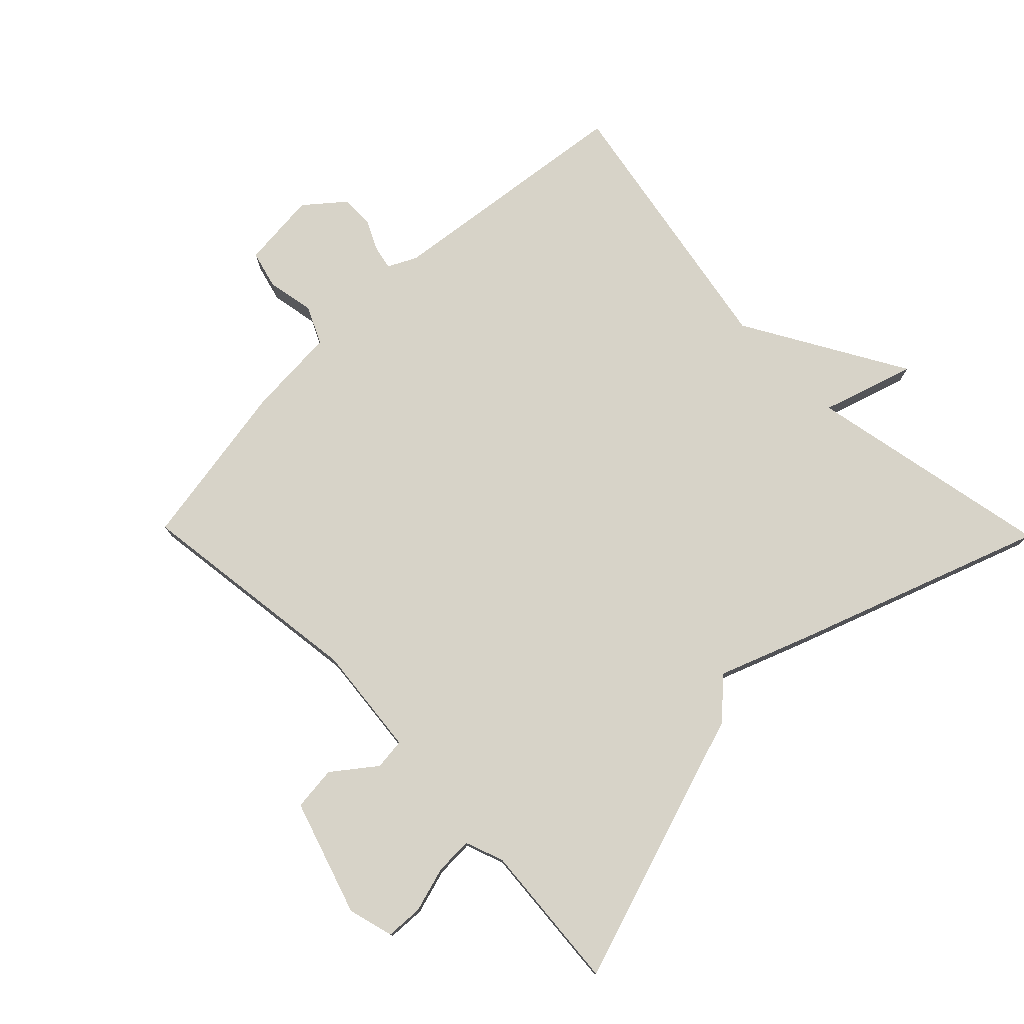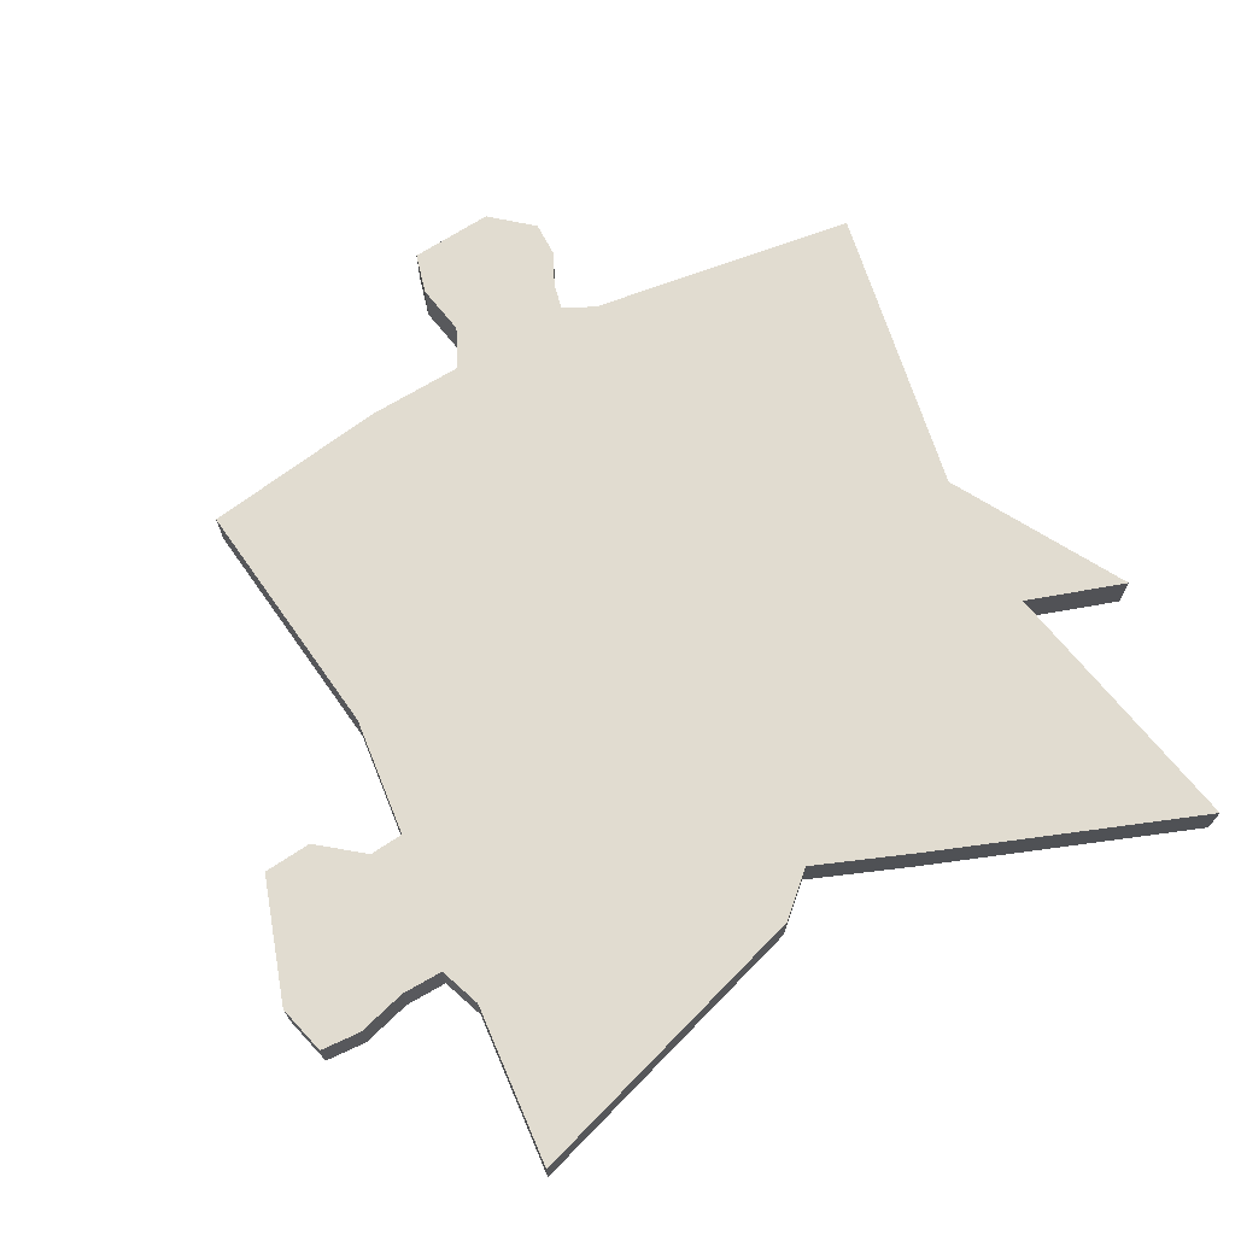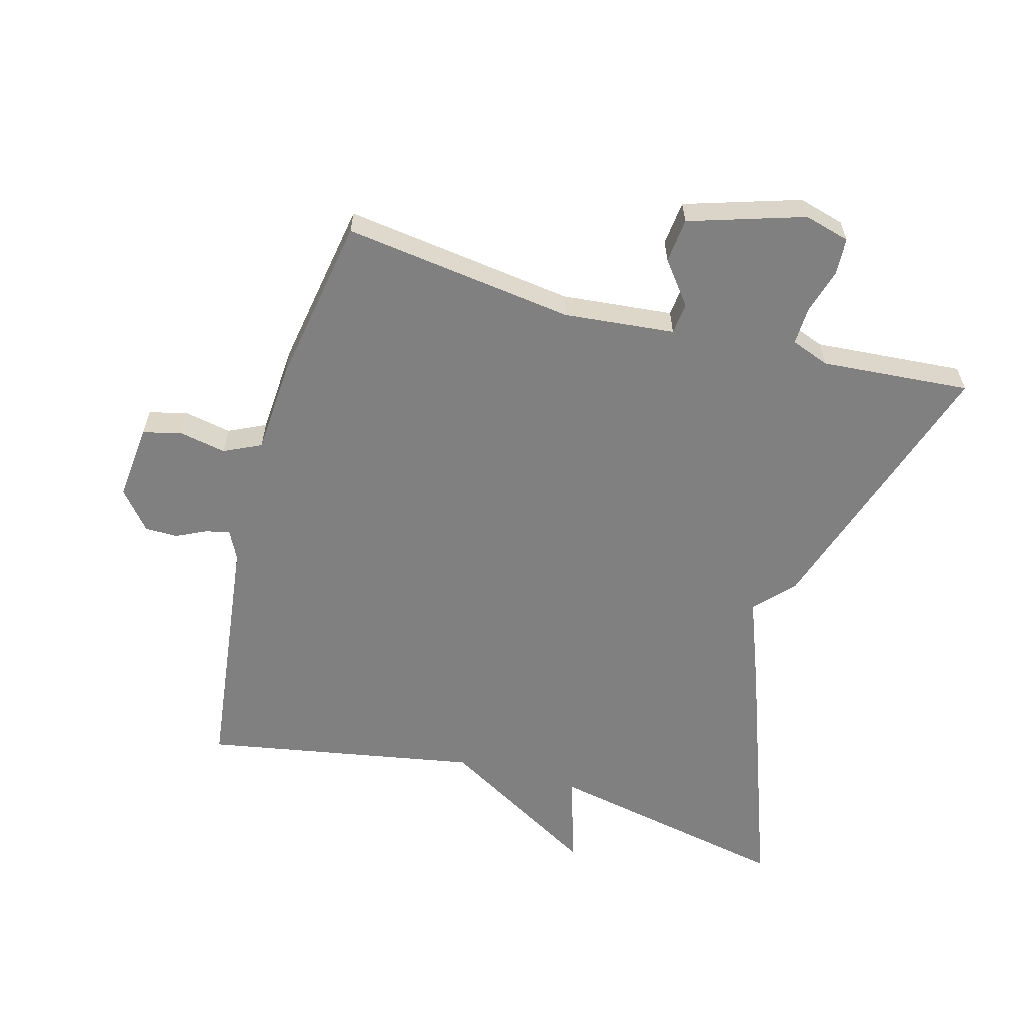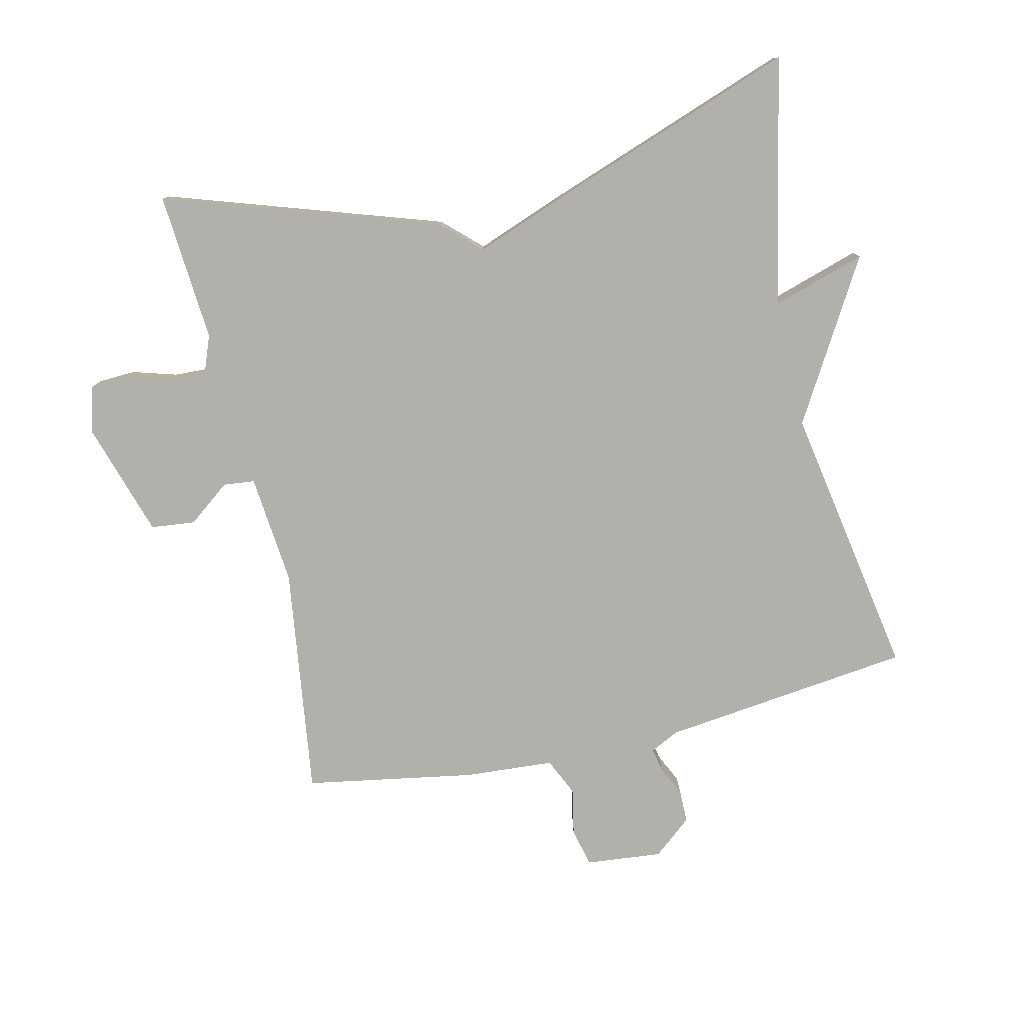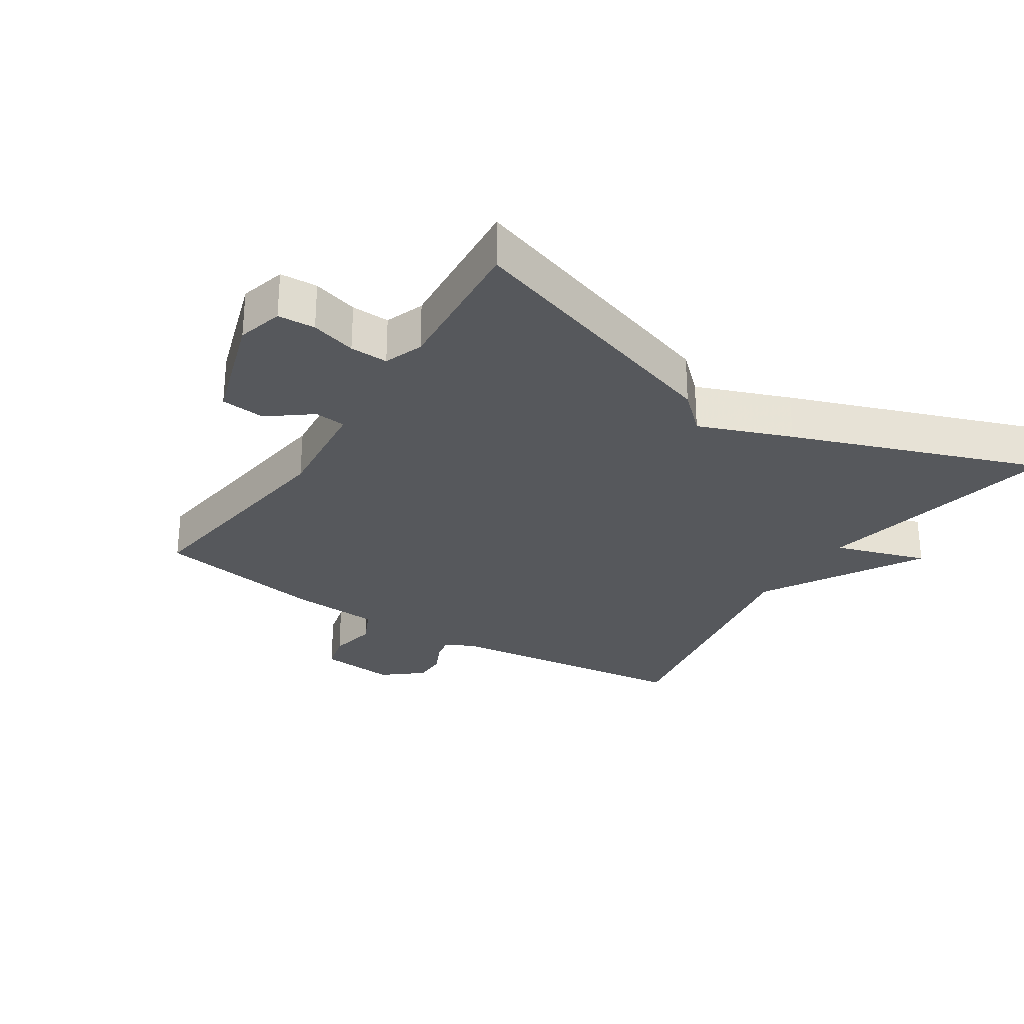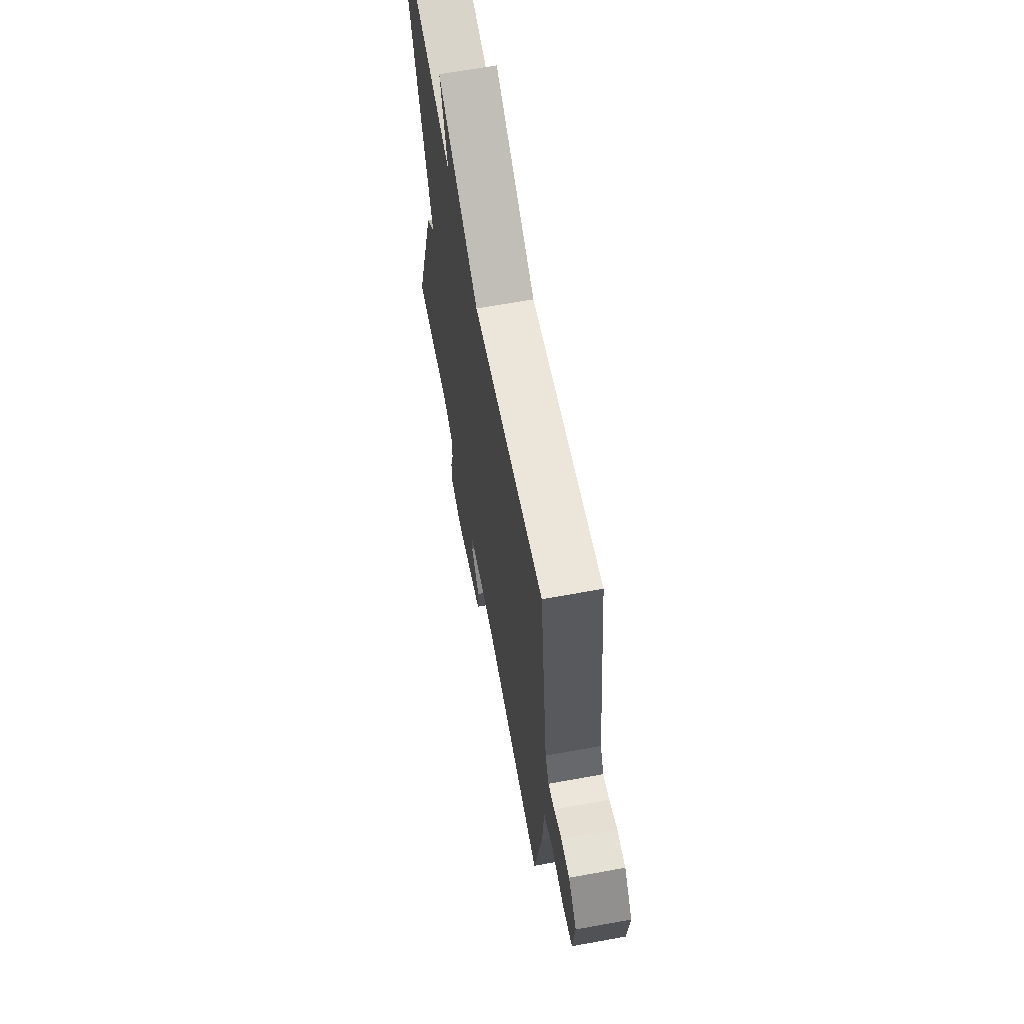
<metadata>
{"format":"obj","ext":"obj","renderer":"f3d","projection":"perspective","resolution":1024,"background":"white","views":[{"elev":77.1,"azim":-134.4,"up":"+Y"},{"elev":69.4,"azim":-117.7,"up":"+Y"},{"elev":-60.0,"azim":164.5,"up":"+Y"},{"elev":-78.5,"azim":-77.3,"up":"+Y"},{"elev":-28.3,"azim":-122.9,"up":"+Y"},{"elev":64.9,"azim":79.6,"up":"+Z"}]}
</metadata>
<code>
v -0.5 0.07 -0.5
v -0.363 0.07 -0.078
v -0.309 0.07 -0.02
v -0.363 0.07 0.122
v -0.5 0.07 0.5
v -0.121 0.07 0.424
v -0.166 0.07 0.566
v 0.079 0.07 0.424
v 0.5 0.07 0.5
v 0.548 0.07 0.116
v 0.57 0.07 0.072
v 0.607 0.07 0.08
v 0.653 0.07 0.102
v 0.703 0.07 0.102
v 0.752 0.07 0.043
v 0.741 0.07 -0.074
v 0.683 0.07 -0.089
v 0.61 0.07 -0.075
v 0.553 0.07 -0.102
v 0.544 0.07 -0.24
v 0.5 0.07 -0.5
v 0.146 0.07 -0.453
v -0.024 0.07 -0.47
v -0.029 0.07 -0.518
v 0.021 0.07 -0.583
v 0.014 0.07 -0.651
v -0.162 0.07 -0.707
v -0.232 0.07 -0.688
v -0.235 0.07 -0.631
v -0.215 0.07 -0.562
v -0.213 0.07 -0.504
v -0.272 0.07 -0.482
v -0.5 0 -0.5
v -0.363 0 -0.078
v -0.309 0 -0.02
v -0.363 0 0.122
v -0.5 0 0.5
v -0.121 0 0.424
v -0.166 0 0.566
v 0.079 0 0.424
v 0.5 0 0.5
v 0.548 0 0.116
v 0.57 0 0.072
v 0.607 0 0.08
v 0.653 0 0.102
v 0.703 0 0.102
v 0.752 0 0.043
v 0.741 0 -0.074
v 0.683 0 -0.089
v 0.61 0 -0.075
v 0.553 0 -0.102
v 0.544 0 -0.24
v 0.5 0 -0.5
v 0.146 0 -0.453
v -0.024 0 -0.47
v -0.029 0 -0.518
v 0.021 0 -0.583
v 0.014 0 -0.651
v -0.162 0 -0.707
v -0.232 0 -0.688
v -0.235 0 -0.631
v -0.215 0 -0.562
v -0.213 0 -0.504
v -0.272 0 -0.482
f 28 29 30
f 27 28 30
f 26 27 30
f 25 26 30
f 24 25 30
f 23 24 30 31
f 19 20 21 22
f 19 22 23
f 16 17 18
f 15 16 18
f 14 15 18
f 13 14 18
f 12 13 18
f 11 12 18 19
f 23 31 32
f 19 23 32
f 11 19 32
f 10 11 32
f 6 7 8
f 3 4 5 6
f 3 6 8
f 1 2 3
f 32 1 3
f 10 32 3
f 9 10 3
f 3 8 9
f 62 61 60
f 62 60 59
f 62 59 58
f 62 58 57
f 62 57 56
f 63 62 56 55
f 54 53 52 51
f 55 54 51
f 50 49 48
f 50 48 47
f 50 47 46
f 50 46 45
f 50 45 44
f 51 50 44 43
f 64 63 55
f 64 55 51
f 64 51 43
f 64 43 42
f 40 39 38
f 38 37 36 35
f 40 38 35
f 35 34 33
f 35 33 64
f 35 64 42
f 35 42 41
f 41 40 35
f 1 33 34 2
f 2 34 35 3
f 3 35 36 4
f 4 36 37 5
f 5 37 38 6
f 6 38 39 7
f 7 39 40 8
f 8 40 41 9
f 9 41 42 10
f 10 42 43 11
f 11 43 44 12
f 12 44 45 13
f 13 45 46 14
f 14 46 47 15
f 15 47 48 16
f 16 48 49 17
f 17 49 50 18
f 18 50 51 19
f 19 51 52 20
f 20 52 53 21
f 21 53 54 22
f 22 54 55 23
f 23 55 56 24
f 24 56 57 25
f 25 57 58 26
f 26 58 59 27
f 27 59 60 28
f 28 60 61 29
f 29 61 62 30
f 30 62 63 31
f 31 63 64 32
f 32 64 33 1

</code>
